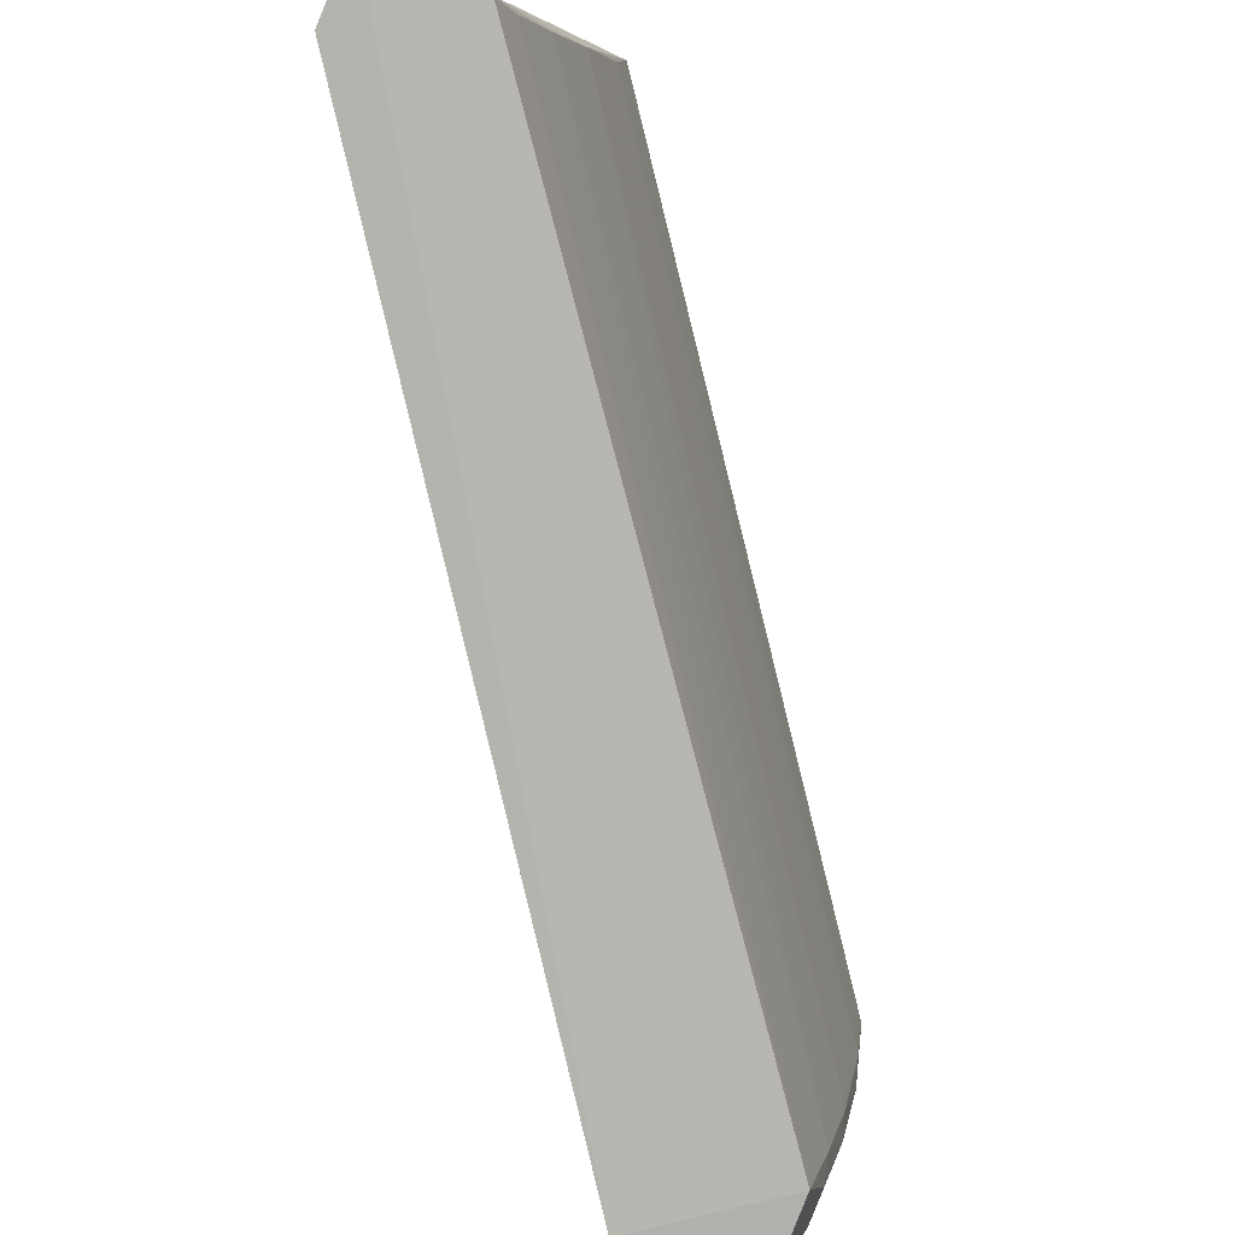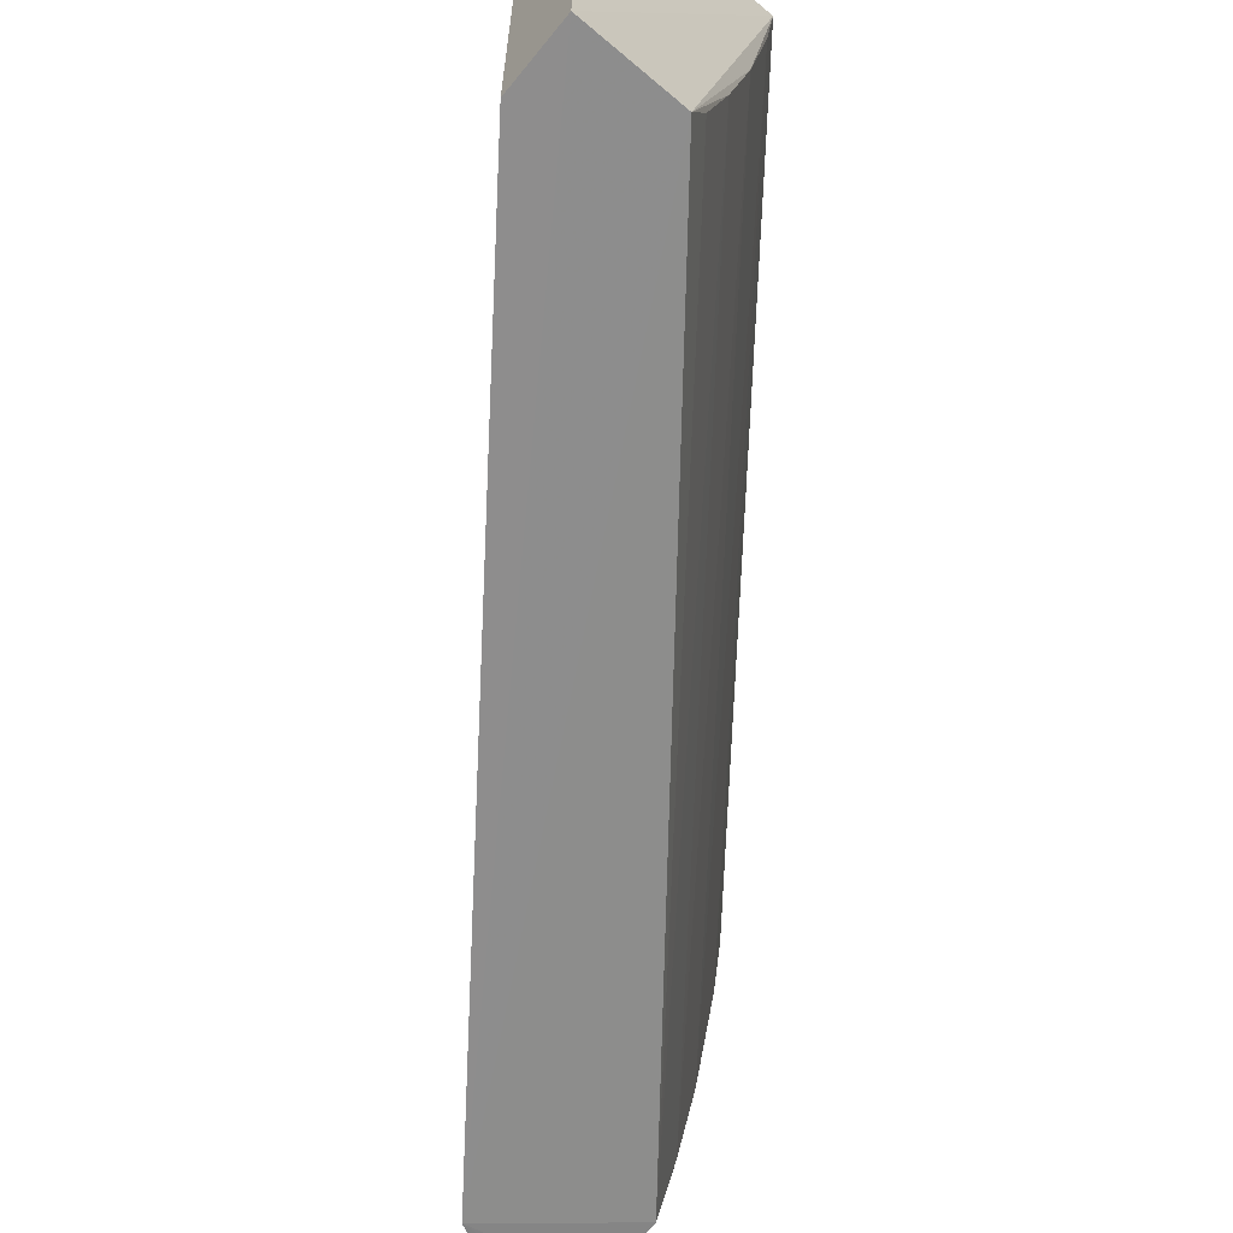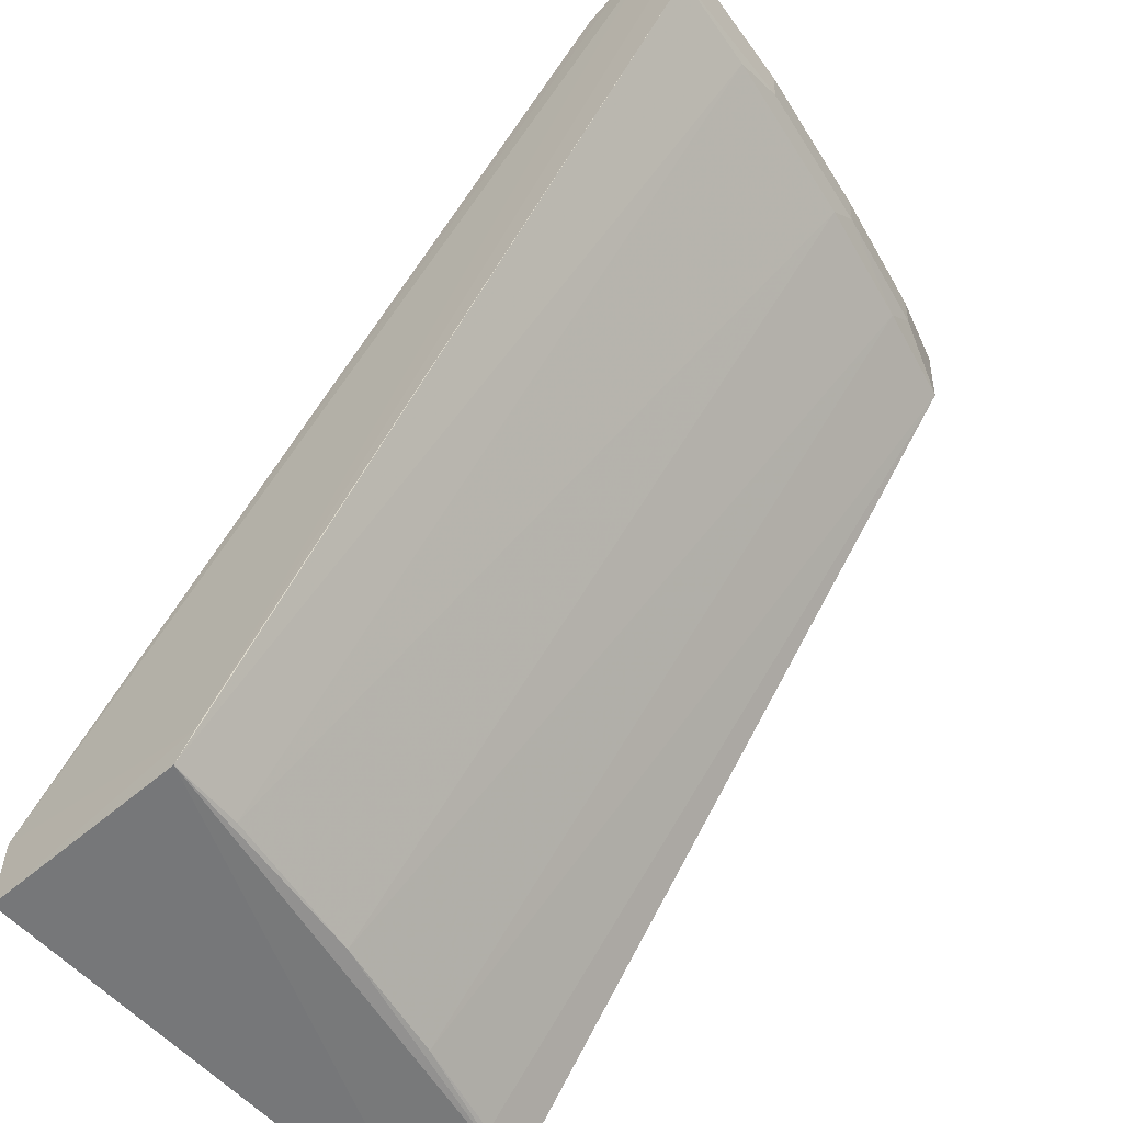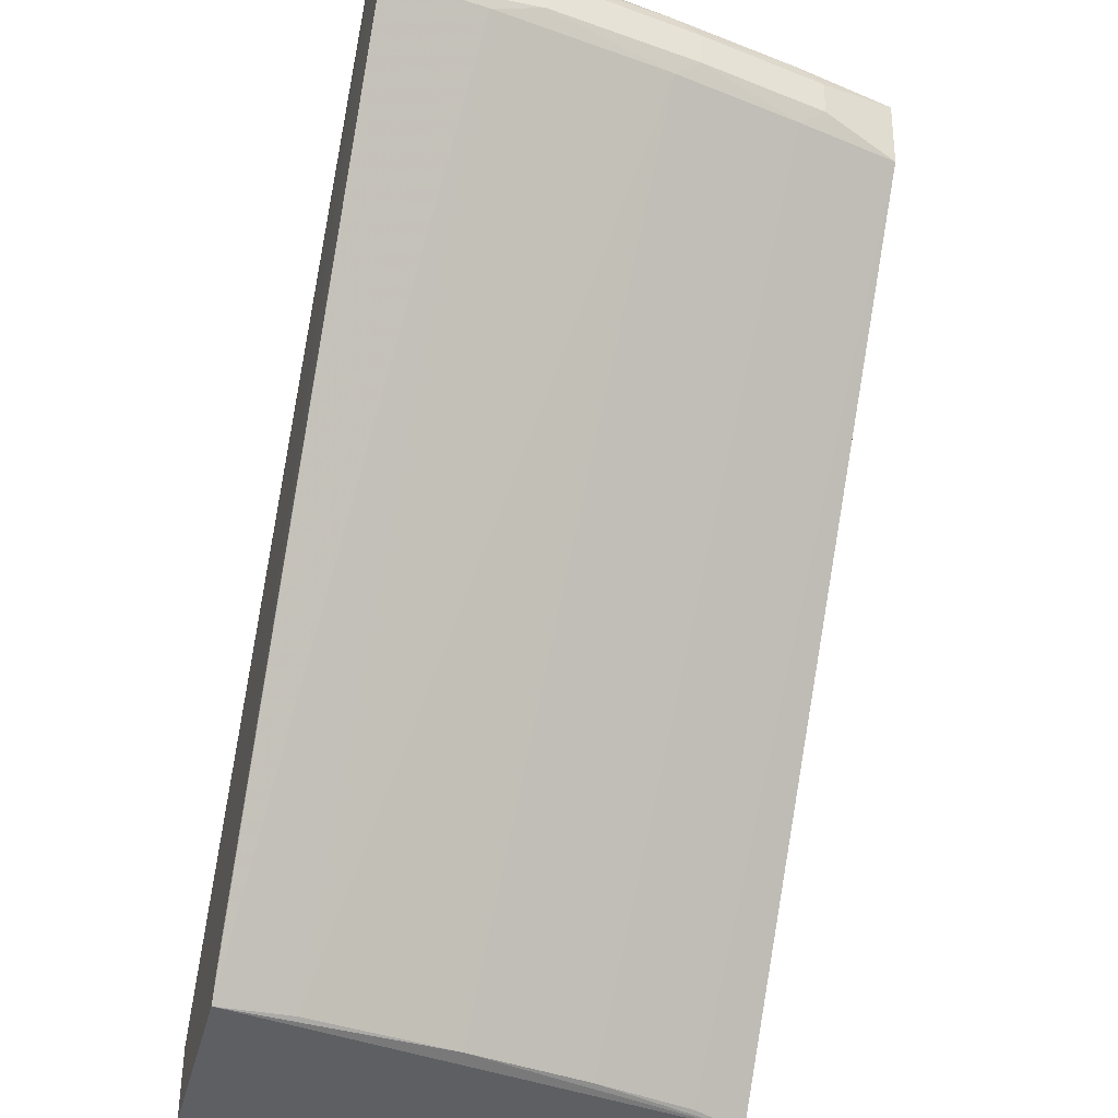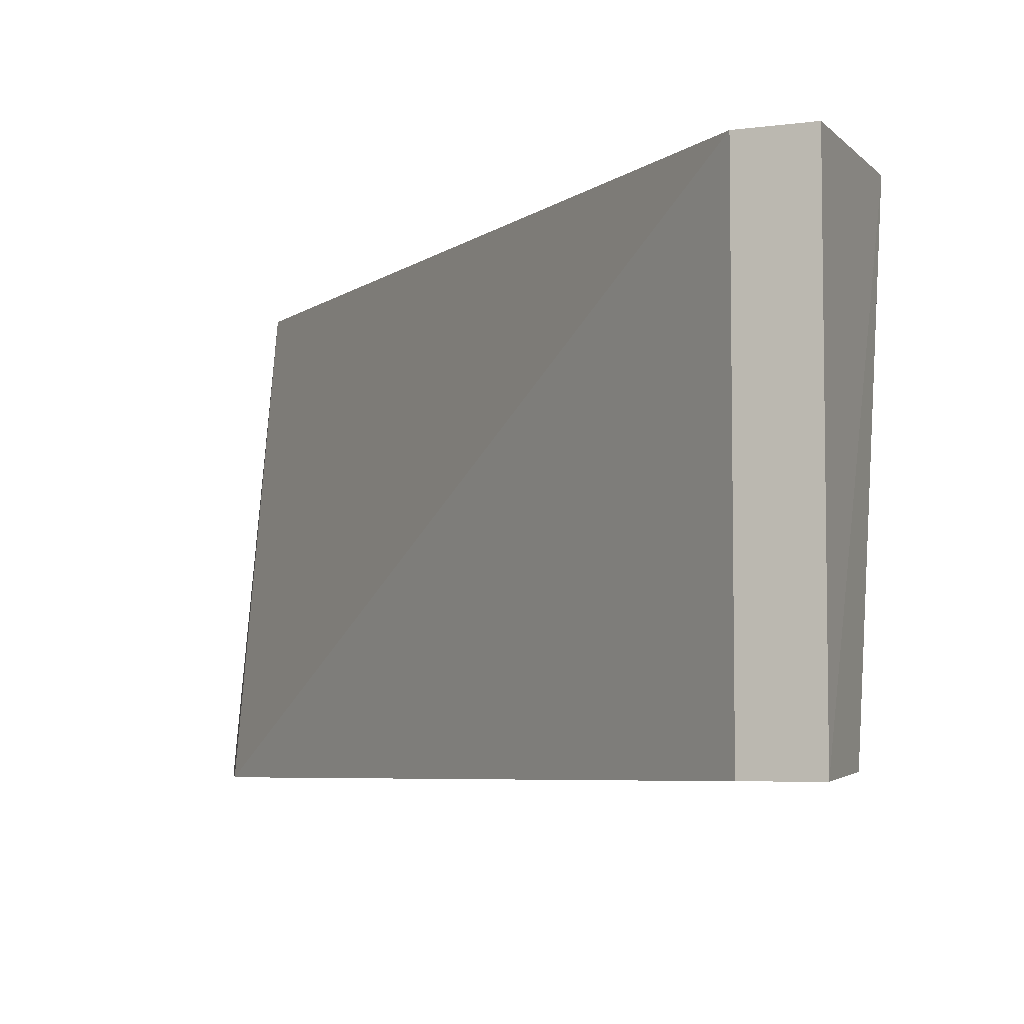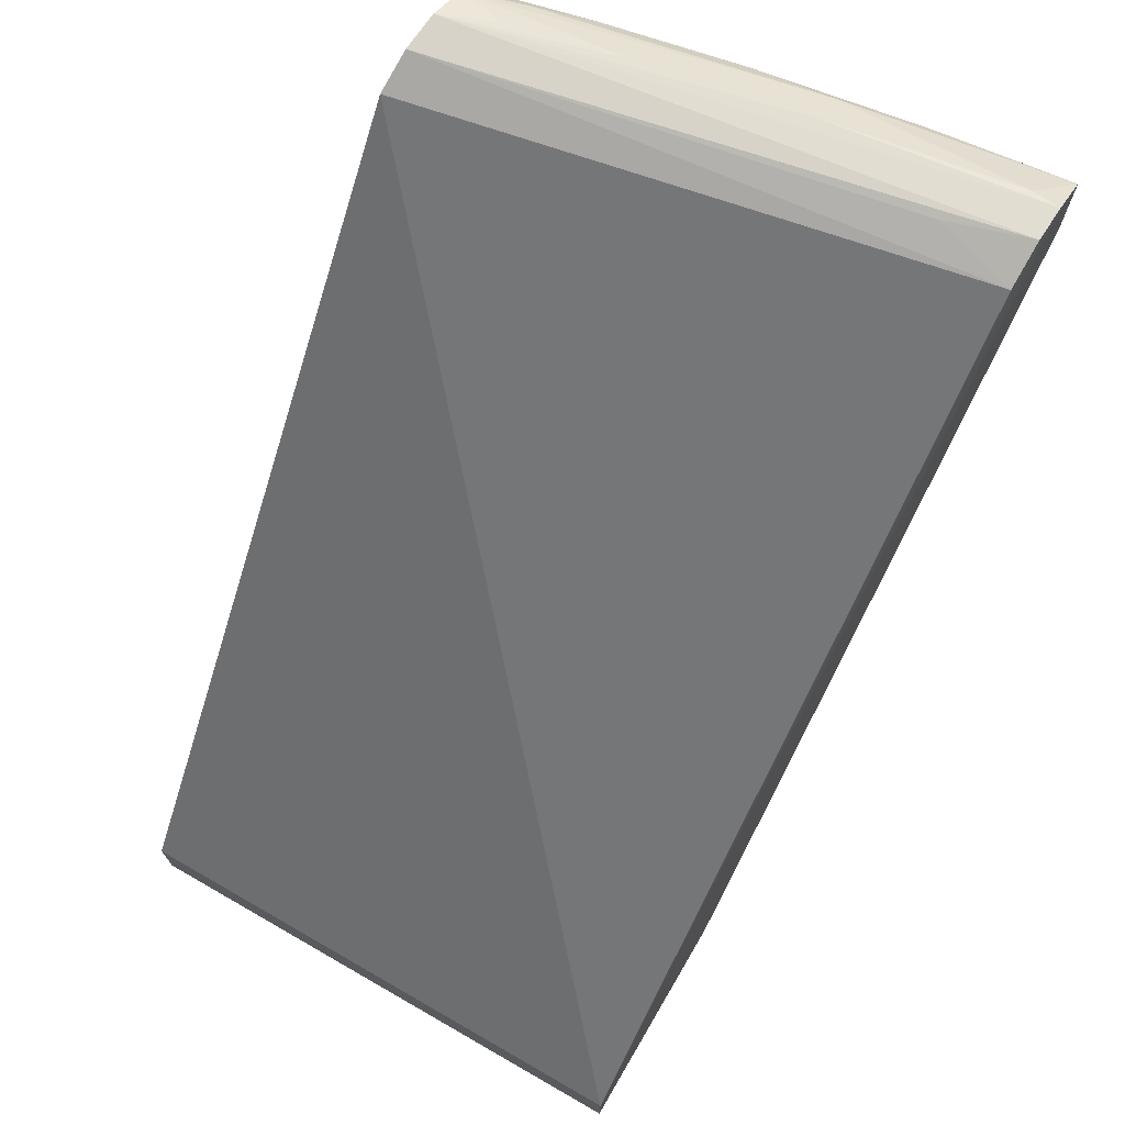
<metadata>
{"format":"obj","ext":"obj","renderer":"f3d","projection":"perspective","resolution":1024,"background":"white","views":[{"elev":-79.8,"azim":156.9,"up":"+Y"},{"elev":-64.3,"azim":141.0,"up":"+Y"},{"elev":-56.4,"azim":-139.1,"up":"+Z"},{"elev":-39.2,"azim":-105.0,"up":"+Z"},{"elev":-5.5,"azim":112.5,"up":"+Y"},{"elev":72.3,"azim":119.8,"up":"+Z"}]}
</metadata>
<code>
v -0.2546 -0.02752 0.0558
v -0.2096 -0.06184 0.005
v -0.2096 -0.02748 0.005
v -0.2235 -0.02732 0.0002429
v -0.2539 -0.06135 0.04826
v -0.2096 -0.06184 -0
v -0.2598 -0.02735 0.05335
v -0.2455 -0.06225 0.05424
v -0.2096 -0.02748 -0
v -0.2166 -0.0614 0.0002733
v -0.2569 -0.0274 0.05566
v -0.2249 -0.02728 0.002191
v -0.252 -0.02761 0.0545
v -0.2213 -0.04255 0.0005794
v -0.2504 -0.06173 0.05579
v -0.2598 -0.02734 0.04826
v -0.2479 -0.06197 0.05565
v -0.2195 -0.05104 0.0006256
v -0.2541 -0.06141 0.05315
v -0.2571 -0.04598 0.04825
v -0.2531 -0.03273 0.05557
v -0.2179 -0.05783 0.0006043
v -0.2554 -0.0545 0.04819
v -0.2574 -0.0409 0.05422
v -0.2575 -0.04771 0.05193
v -0.259 -0.03406 0.04829
v -0.223 -0.03233 0.0005691
v -0.2528 -0.06151 0.05468
v -0.2571 -0.02913 0.05552
v -0.259 -0.03578 0.05306
v -0.2573 -0.04603 0.05315
v -0.2574 -0.0477 0.04947
v -0.2552 -0.0411 0.05563
v -0.259 -0.0375 0.0494
v -0.2556 -0.05457 0.05315
v -0.2591 -0.03752 0.05198
v -0.2556 -0.05622 0.04947
v -0.2533 -0.05135 0.05563
v -0.2557 -0.05624 0.05193
v -0.2541 -0.05798 0.05422
v -0.2518 -0.05824 0.05563
f 6 3 2
f 8 2 3
f 8 6 2
f 9 6 4
f 9 3 6
f 10 4 6
f 10 8 5
f 10 6 8
f 11 1 3
f 12 9 4
f 12 3 9
f 12 11 3
f 12 7 11
f 13 8 3
f 13 3 1
f 14 4 10
f 15 1 11
f 16 12 4
f 16 7 12
f 17 8 13
f 17 15 8
f 17 1 15
f 18 14 10
f 19 5 8
f 21 17 13
f 21 13 1
f 21 1 17
f 22 18 10
f 22 10 5
f 22 5 18
f 23 18 5
f 23 14 18
f 23 20 14
f 26 16 4
f 27 4 14
f 27 14 20
f 27 26 4
f 27 20 26
f 28 19 8
f 28 8 15
f 29 11 7
f 29 7 24
f 30 24 7
f 31 24 30
f 32 20 23
f 33 29 24
f 33 15 11
f 33 11 29
f 34 32 25
f 34 26 20
f 34 20 32
f 34 16 26
f 35 31 25
f 36 31 30
f 36 25 31
f 36 34 25
f 36 30 7
f 36 7 16
f 36 16 34
f 37 32 23
f 37 23 5
f 37 5 19
f 37 25 32
f 38 33 24
f 38 24 28
f 38 15 33
f 39 35 25
f 39 19 35
f 39 37 19
f 39 25 37
f 40 35 19
f 40 19 28
f 40 28 24
f 40 24 31
f 40 31 35
f 41 38 28
f 41 28 15
f 41 15 38

</code>
